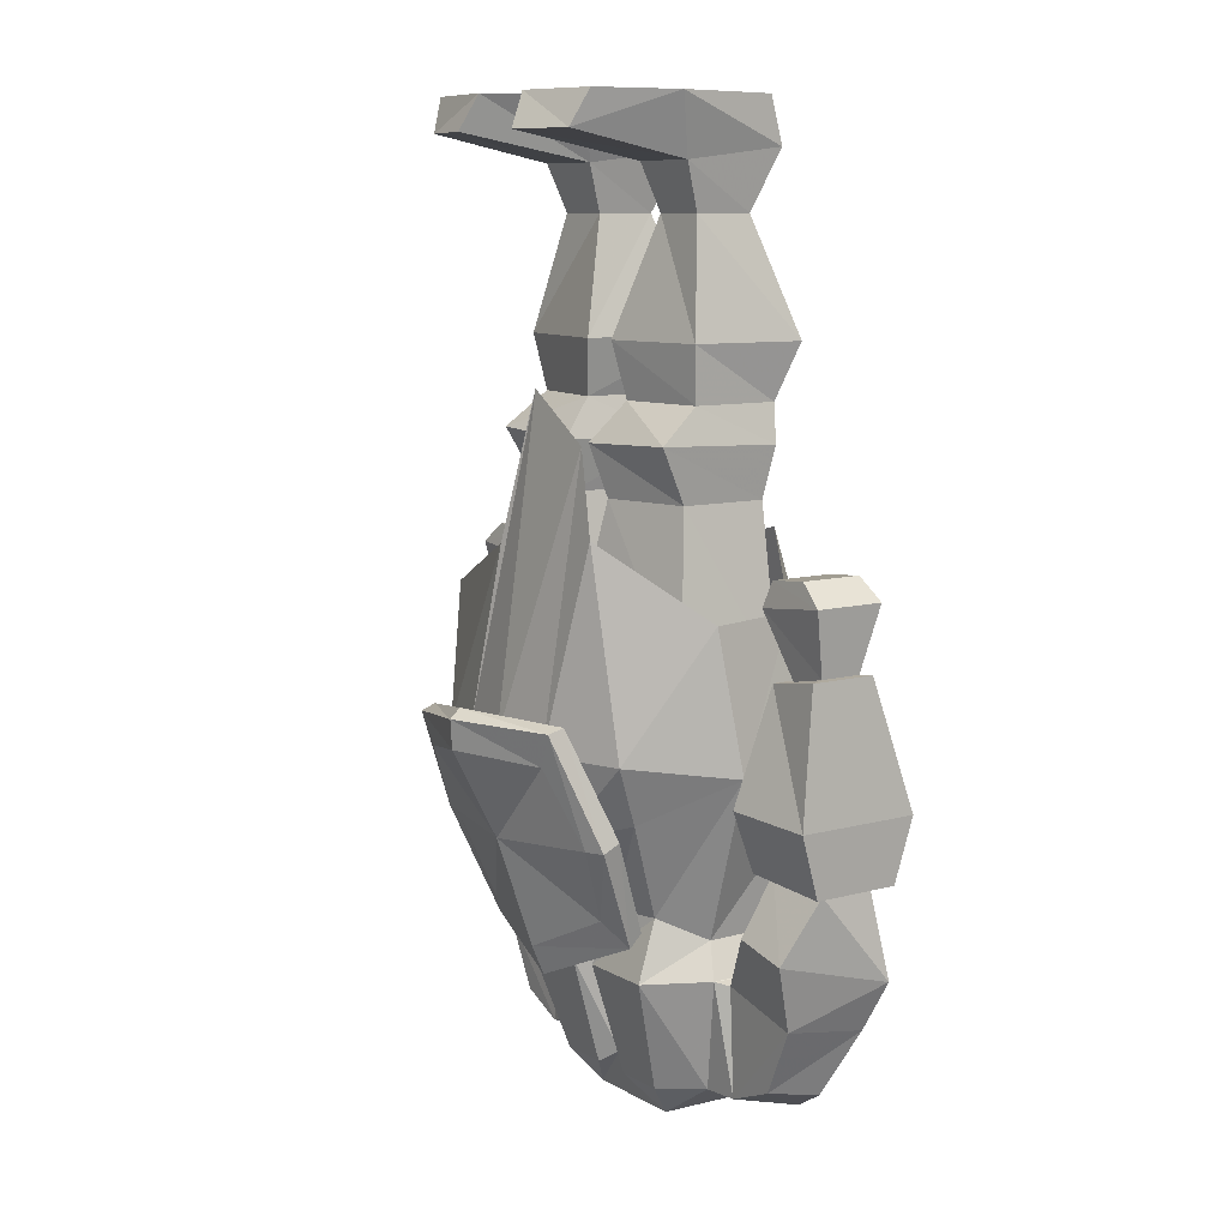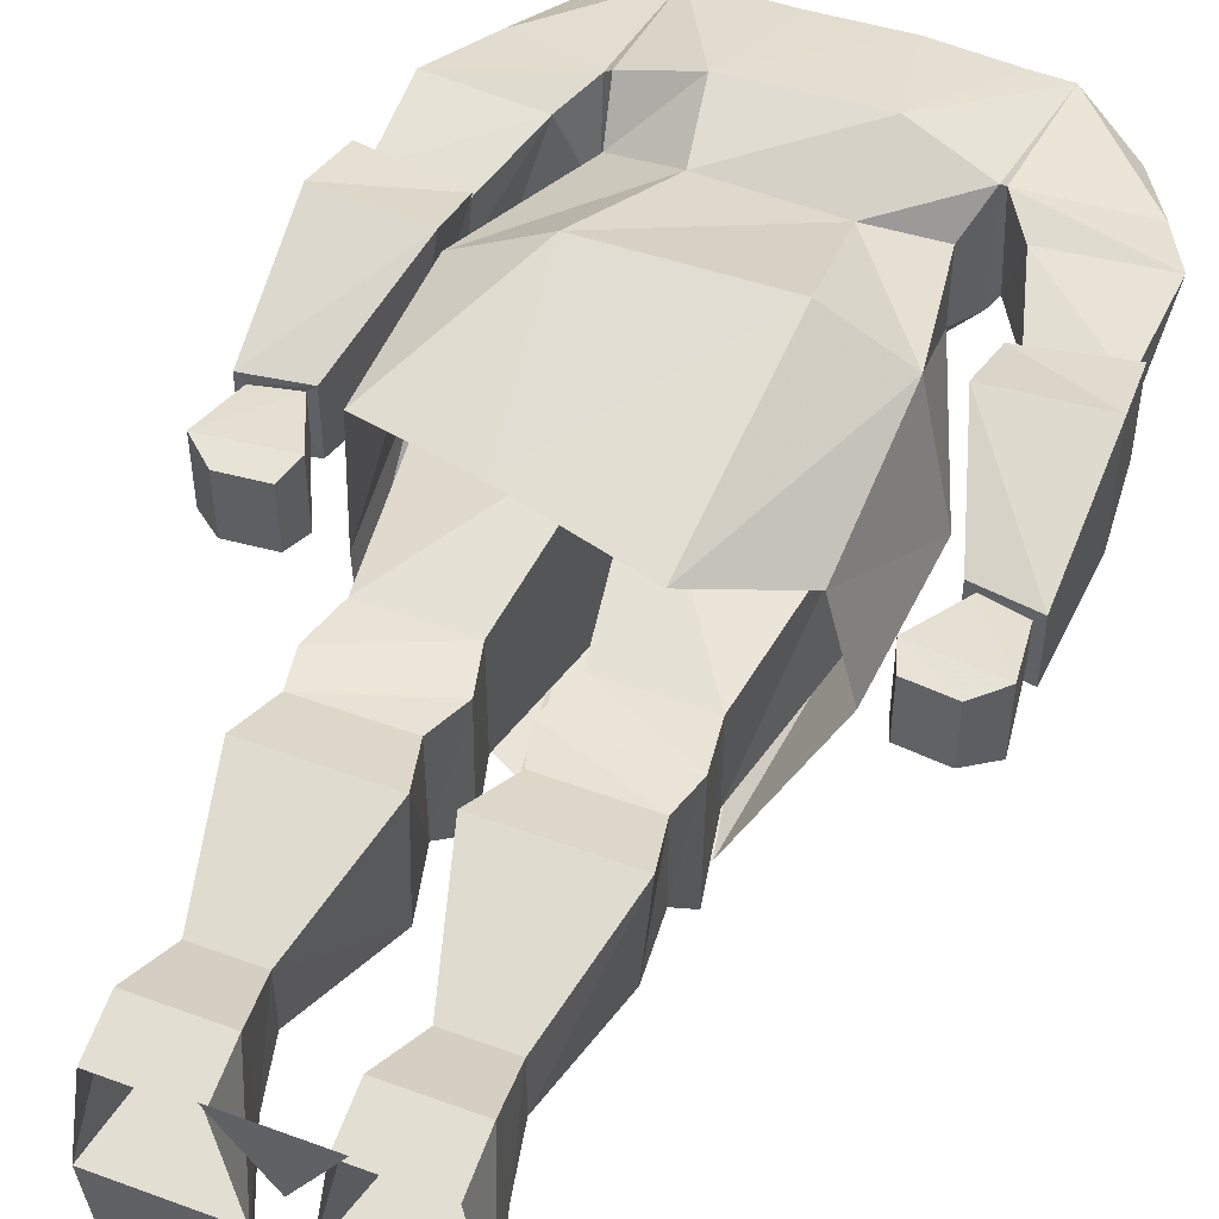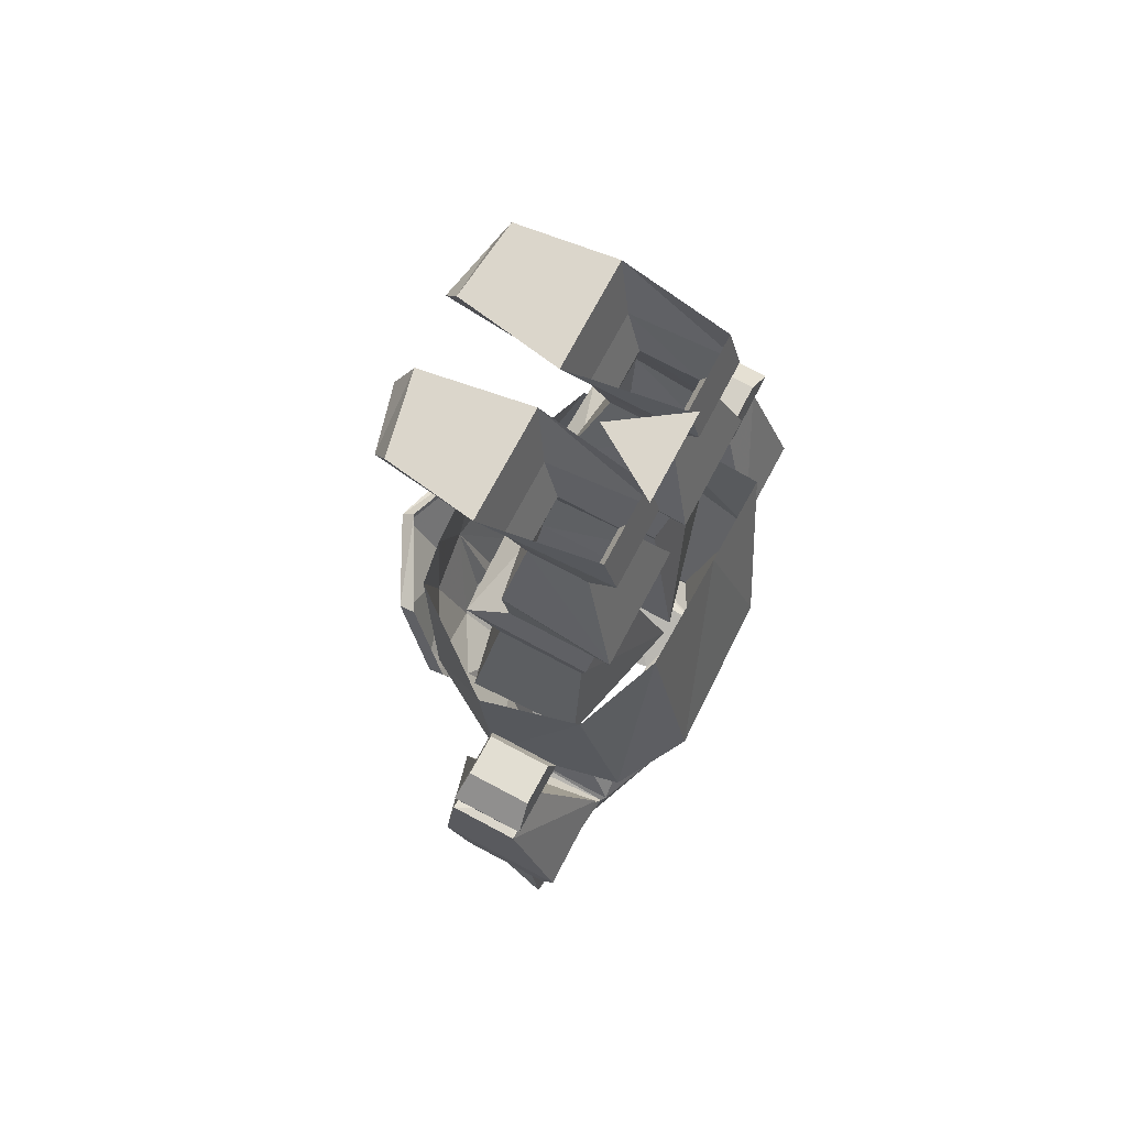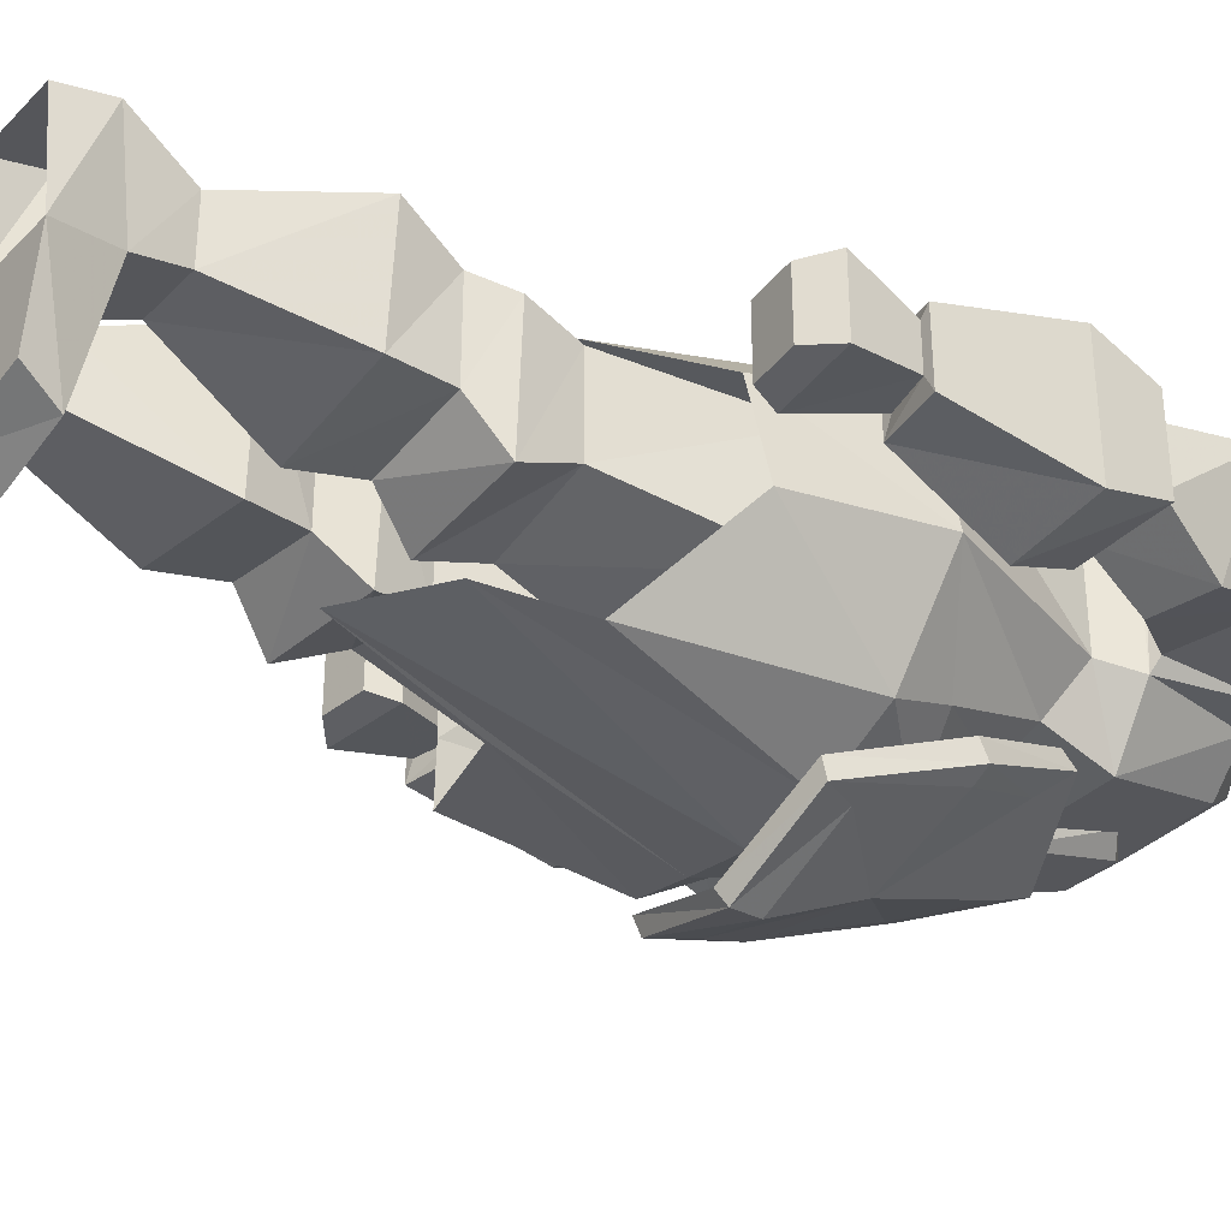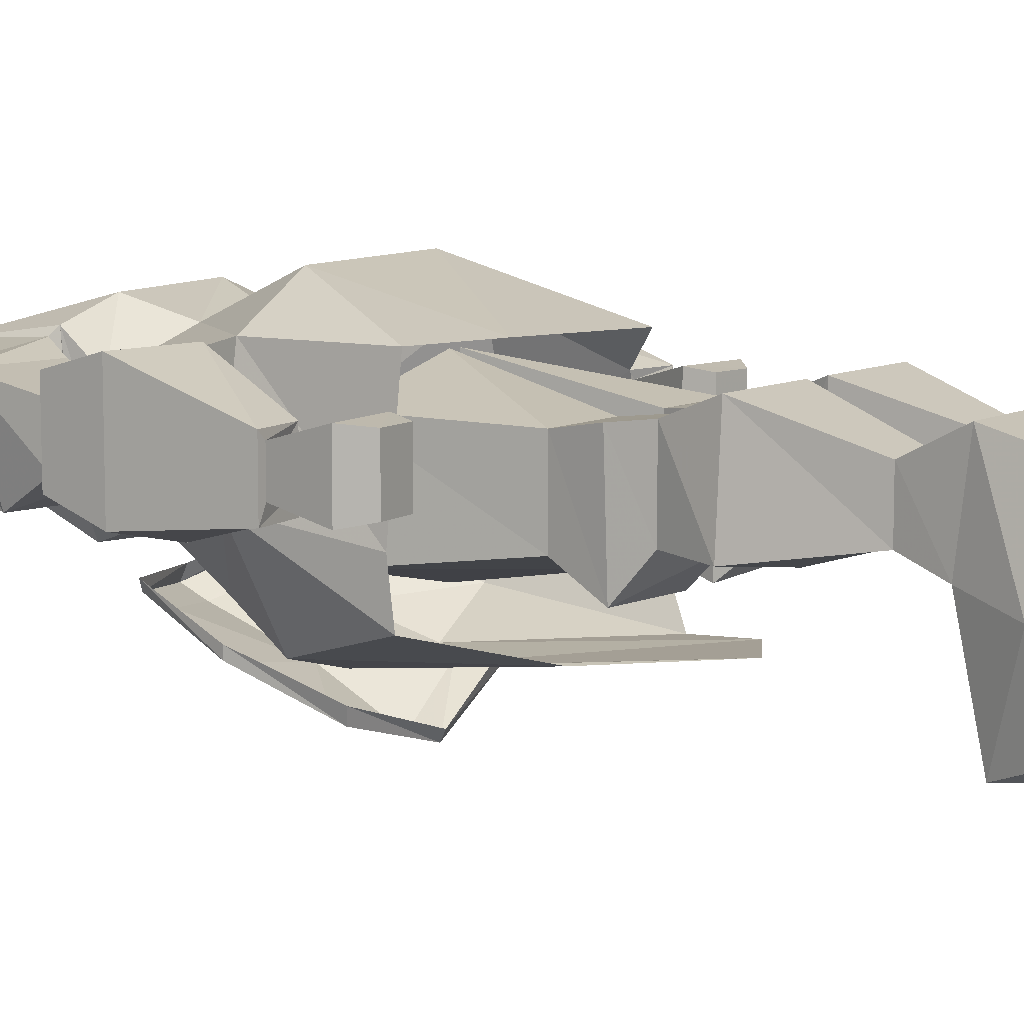
<metadata>
{"format":"obj","ext":"obj","renderer":"f3d","projection":"perspective","resolution":1024,"background":"white","views":[{"elev":9.5,"azim":-124.9,"up":"+Y"},{"elev":49.9,"azim":-158.0,"up":"+Z"},{"elev":73.6,"azim":-62.0,"up":"+Y"},{"elev":-35.0,"azim":-127.5,"up":"+Z"},{"elev":8.4,"azim":124.5,"up":"+Z"}]}
</metadata>
<code>
v -0.08594 0 0.07812
v 0.07812 0 0.07812
v -0.007812 0 -0.04688
v 0.08594 -0.0625 -0.3672
v 0.2031 -0.0625 -0.3438
v 0.2109 -0.1094 -0.1094
v 0.07812 -0.1094 -0.1094
v 0.07031 0 -0.3359
v 0.2188 0 -0.3203
v 0.2422 0 -0.1406
v 0.03906 0 -0.1406
v 0.2109 -0.08594 0.08594
v 0.2109 0 0.0625
v 0.07031 -0.08594 0.08594
v 0.09375 -0.1953 0.03125
v 0.1953 -0.1953 0.03125
v 0.1953 -0.1953 -0.07812
v 0.09375 -0.1953 -0.07812
v 0.07031 0 0.0625
v 0.03125 -0.4062 0.1016
v 0.2422 -0.4062 0.1016
v 0.03906 -0.4062 -0.1406
v 0.0625 -0.5078 -0.125
v 0.0625 -0.5078 0.0625
v 0.2266 -0.5078 0.0625
v 0.2578 -0.4062 -0.1094
v 0.2266 -0.5078 -0.1016
v 0.2422 -0.5703 -0.1797
v 0.03906 -0.5781 -0.1875
v 0.03906 -0.5859 0.04688
v 0.2422 -0.5781 0.05469
v 0.2266 -0.6719 0.03906
v 0.2266 -0.6719 -0.125
v 0.0625 -0.6719 -0.1641
v 0.0625 -0.6719 0.03906
v 0.01562 -0.9766 0.1094
v 0.2656 -0.9766 0.04688
v 0.2734 -0.9766 -0.1641
v 0.01562 -0.9766 -0.2188
v -0.2031 -0.08594 0.08594
v -0.1875 -0.1953 0.03125
v -0.08594 -0.1953 0.03125
v -0.0625 -0.08594 0.08594
v -0.2031 0 0.0625
v -0.2344 0 -0.1406
v -0.2031 -0.1094 -0.1094
v -0.1875 -0.1953 -0.07812
v -0.2422 -0.4062 0.1016
v -0.02344 -0.4062 0.1016
v -0.03125 -0.4062 -0.1406
v -0.08594 -0.1953 -0.07812
v -0.07031 -0.1094 -0.1094
v -0.03125 0 -0.1406
v -0.0625 0 0.0625
v -0.07812 -0.0625 -0.3672
v -0.0625 0 -0.3359
v -0.1953 -0.0625 -0.3359
v -0.2109 0 -0.3047
v -0.2266 -0.4062 -0.1094
v -0.2188 -0.5078 0.0625
v -0.05469 -0.5078 0.0625
v -0.05469 -0.5078 -0.125
v -0.2188 -0.5078 -0.1016
v -0.2344 -0.5781 0.05469
v -0.03125 -0.5859 0.04688
v -0.03125 -0.5781 -0.1875
v -0.2344 -0.5703 -0.1797
v -0.2188 -0.6719 0.03906
v -0.05469 -0.6719 0.03906
v -0.05469 -0.6719 -0.1641
v -0.2188 -0.6719 -0.125
v -0.2578 -0.9766 0.04688
v -0.007812 -0.9766 0.1094
v -0.007812 -0.9766 -0.2188
v -0.2656 -0.9766 -0.1641
v -0.1875 -1.398 -0.1875
v -0.1875 -1.422 -0.2109
v -0.01562 -1.5 -0.2734
v -0.01562 -1.484 -0.2422
v 0.1484 -1.43 -0.2578
v 0.1641 -1.422 -0.2344
v 0.2031 -1.234 -0.3281
v 0.2031 -1.234 -0.3047
v 0.1641 -1.047 -0.4062
v 0.1719 -1.039 -0.375
v -0.02344 -1.023 -0.4609
v -0.01562 -1.008 -0.4375
v -0.1875 -1.031 -0.375
v -0.1875 -1.023 -0.3438
v -0.2344 -1.234 -0.2969
v -0.2344 -1.219 -0.2656
v 0.125 -1.102 -0.4062
v -0.01562 -1.078 -0.4531
v -0.1562 -1.094 -0.3672
v -0.2031 -1.234 -0.3125
v -0.1562 -1.375 -0.25
v -0.01562 -1.445 -0.2969
v 0.125 -1.391 -0.2812
v 0.1641 -1.234 -0.3359
v -0.01562 -1.242 -0.3672
v -0.3359 -1.273 0.08594
v -0.3281 -1.156 0.1328
v -0.5078 -1.172 0.1328
v -0.5 -1.289 0.1016
v -0.4844 -1.289 0.0625
v -0.3594 -1.273 0.05469
v -0.3516 -1.273 -0.07812
v -0.3672 -1.156 -0.1328
v -0.3984 -0.9453 0.04688
v -0.5 -0.9297 0.04688
v -0.5 -0.9297 -0.07812
v -0.5078 -1.172 -0.1016
v -0.5 -1.289 -0.0625
v -0.4844 -1.289 -0.03906
v -0.5 -1.453 0.09375
v -0.3125 -1.43 0.09375
v -0.3672 -1.273 -0.04688
v -0.3984 -0.9453 -0.07812
v -0.4141 -0.9453 -0.04688
v -0.4141 -0.9453 0.03125
v -0.4844 -0.9297 0.03125
v -0.4844 -0.9297 -0.04688
v -0.4531 -1.406 -0.1016
v -0.4297 -1.531 -0.0625
v -0.4531 -1.547 0.07812
v -0.2656 -1.492 0.1172
v -0.2734 -1.492 -0.0625
v -0.3516 -1.383 -0.1016
v -0.2734 -1.695 -0.05469
v -0.3672 -1.656 -0.05469
v -0.3906 -1.672 0.03906
v -0.2812 -1.734 0.08594
v -0.2578 -1.484 0.125
v -0.2578 -1.484 -0.08594
v -0.2109 -1.695 -0.0625
v -0.2188 -1.719 0.1016
v -0.3594 -0.8281 -0.07031
v -0.3594 -0.8281 0.0625
v -0.5 -0.8125 0.0625
v -0.5 -0.8125 -0.07031
v -0.375 -0.7812 -0.0625
v -0.375 -0.7812 0.05469
v -0.4531 -0.7734 0.05469
v -0.4531 -0.7734 -0.0625
v 0.3359 -1.273 0.08594
v 0.5078 -1.172 0.1328
v 0.3281 -1.156 0.1328
v 0.3672 -1.156 -0.1328
v 0.3516 -1.273 -0.07812
v 0.3594 -1.273 -0.04688
v 0.3516 -1.273 0.05469
v 0.5 -1.289 0.1016
v 0.5078 -1.172 -0.1016
v 0.4922 -0.9297 -0.07812
v 0.4922 -0.9297 0.04688
v 0.3906 -0.9453 0.04688
v 0.3906 -0.9453 -0.07812
v 0.5 -1.289 -0.0625
v 0.4844 -1.289 -0.03906
v 0.4609 -1.398 -0.1016
v 0.3438 -1.383 -0.1016
v 0.2969 -1.43 0.09375
v 0.4844 -1.289 0.0625
v 0.4062 -0.9453 -0.04688
v 0.4766 -0.9297 -0.04688
v 0.4766 -0.9297 0.03125
v 0.4062 -0.9453 0.03125
v 0.3516 -0.8281 0.0625
v 0.3516 -0.8281 -0.07031
v 0.4922 -0.8125 -0.07031
v 0.4922 -0.8125 0.0625
v 0.4453 -0.7734 0.05469
v 0.3672 -0.7812 0.05469
v 0.3672 -0.7812 -0.0625
v 0.4453 -0.7734 -0.0625
v 0.4844 -1.445 0.09375
v 0.4219 -1.57 0.07812
v 0.4219 -1.539 -0.0625
v 0.25 -1.469 -0.0625
v 0.2578 -1.5 0.1172
v -0.09375 -1.766 0.04688
v 0.1016 -1.766 0.04688
v 0.07031 -1.703 0.1172
v -0.08594 -1.703 0.125
v -0.1094 -1.766 -0.07812
v -0.1406 -1.703 -0.125
v -0.04688 -1.703 -0.125
v 0 -1.68 -0.1016
v 0.08594 -1.766 -0.07812
v 0.03125 -1.703 -0.125
v 0.125 -1.703 -0.125
v 0.2344 -1.695 -0.0625
v 0.2344 -1.719 0.1016
v 0.1172 -1.492 0.1719
v -0.125 -1.5 0.1797
v -0.1172 -1.367 0.1172
v -0.2266 -1.422 0.07031
v -0.2266 -1.422 -0.07031
v -0.1797 -1.492 -0.1875
v -0.03906 -1.492 -0.1875
v 0 -1.5 -0.125
v 0.02344 -1.492 -0.1875
v 0.1719 -1.492 -0.1875
v 0.2422 -1.469 -0.08594
v 0.2812 -1.711 -0.05469
v 0.2734 -1.727 0.007812
v 0.3828 -1.695 0.03906
v 0.2422 -1.492 0.1328
v 0.2266 -1.422 0.0625
v 0.09375 -1.359 0.1328
v 0.1562 -1.117 0.2266
v -0.1484 -1.117 0.2344
v -0.2812 -1.125 0.1562
v -0.3359 -1.117 -0.08594
v -0.1719 -1.383 -0.1484
v -0.08594 -1.383 -0.1719
v 0 -1.375 -0.1562
v 0.05469 -1.383 -0.1719
v 0.1641 -1.383 -0.1484
v 0.2266 -1.422 -0.07031
v -0.2344 -1.094 -0.2656
v -0.2109 -1.203 -0.2188
v -0.09375 -1.242 -0.2891
v -0.03125 -1.242 -0.2969
v 0 -1.242 -0.2891
v 0.02344 -1.242 -0.2969
v 0.08594 -1.242 -0.2891
v 0.2031 -1.219 -0.2344
v 0.3438 -1.117 -0.08594
v -0.1094 -1.086 -0.3359
v 0.007812 -1.078 -0.3516
v 0.1172 -1.078 -0.3359
v -0.1484 -0.5703 -0.2812
v 0 -0.4844 -0.2734
v 0.0625 -0.75 -0.3047
v 0.2344 -1.094 -0.3047
v 0.3047 -1.117 0.1406
v 0.3047 -0.8438 0.1406
v 0.1172 -0.8047 0.1406
v -0.125 -0.7344 0.1406
v -0.2656 -0.8594 0.0625
v -0.3125 -0.8594 -0.125
v -0.1953 -0.7188 -0.2969
v 0.3125 -0.8516 -0.2344
v 0.3203 -0.8594 -0.125
v 0.3672 -1.672 -0.05469
f 1 2 3
f 1 2 3
f 4 5 6
f 4 6 7
f 4 7 8
f 5 9 10
f 5 10 6
f 6 10 7
f 7 10 11
f 7 11 8
f 8 11 9
f 9 11 10
f 12 6 10
f 12 10 13
f 7 14 11
f 11 14 19
f 40 44 45
f 40 45 46
f 43 52 53
f 43 53 54
f 52 46 55
f 52 55 56
f 52 56 53
f 52 53 45
f 52 45 46
f 46 45 57
f 46 57 55
f 56 58 53
f 53 58 45
f 45 58 57
f 4 8 5
f 5 8 9
f 12 13 14
f 19 14 13
f 40 43 44
f 43 54 44
f 55 57 56
f 56 57 58
f 12 14 15
f 12 15 16
f 12 16 6
f 7 15 14
f 40 41 42
f 40 42 43
f 40 46 41
f 42 52 43
f 6 16 17
f 7 18 15
f 41 46 47
f 42 51 52
f 6 17 7
f 7 17 18
f 52 51 47
f 52 47 46
f 20 21 16
f 20 16 15
f 20 15 22
f 21 26 17
f 21 17 16
f 26 22 18
f 26 18 17
f 22 15 18
f 41 47 48
f 41 48 49
f 41 49 42
f 42 49 50
f 42 50 51
f 47 59 48
f 50 59 51
f 51 59 47
f 231 230 233
f 231 233 234
f 231 234 232
f 232 234 235
f 232 235 236
f 211 237 238
f 211 238 239
f 211 239 212
f 212 239 240
f 212 240 213
f 213 240 241
f 221 242 243
f 221 243 230
f 230 243 233
f 235 244 236
f 20 22 23
f 20 23 24
f 20 24 21
f 21 24 25
f 21 25 26
f 25 27 26
f 26 27 22
f 22 27 23
f 23 30 24
f 24 30 25
f 25 30 31
f 25 31 27
f 28 31 32
f 28 32 33
f 28 33 29
f 29 33 34
f 29 34 30
f 30 34 35
f 30 35 31
f 31 35 32
f 32 35 36
f 32 36 37
f 32 37 33
f 34 36 35
f 48 59 60
f 48 60 61
f 48 61 49
f 49 61 62
f 49 62 50
f 50 62 63
f 50 63 59
f 59 63 60
f 60 63 64
f 60 64 65
f 60 65 61
f 61 65 62
f 64 67 68
f 64 68 69
f 64 69 65
f 65 69 70
f 65 70 66
f 66 70 71
f 66 71 67
f 67 71 68
f 68 71 72
f 68 72 73
f 68 73 69
f 69 73 70
f 105 114 115
f 105 115 116
f 115 123 124
f 115 124 125
f 115 125 126
f 115 126 116
f 123 128 124
f 124 128 127
f 124 127 129
f 124 129 130
f 124 130 125
f 125 130 131
f 125 131 132
f 125 132 126
f 129 135 136
f 129 136 132
f 129 132 130
f 130 132 131
f 119 122 137
f 119 137 138
f 119 138 120
f 120 138 139
f 120 139 121
f 121 139 140
f 121 140 122
f 122 140 137
f 137 140 141
f 137 141 142
f 137 142 138
f 138 142 143
f 138 143 139
f 139 143 144
f 139 144 140
f 140 144 141
f 141 144 142
f 142 144 143
f 164 167 168
f 164 168 169
f 164 169 165
f 165 169 170
f 165 170 166
f 166 170 171
f 166 171 167
f 167 171 168
f 168 171 172
f 168 172 173
f 168 173 169
f 169 173 174
f 169 174 170
f 170 174 175
f 170 175 171
f 171 175 172
f 172 175 173
f 173 175 174
f 159 163 176
f 160 176 177
f 160 177 178
f 160 178 161
f 161 178 179
f 162 180 176
f 162 176 163
f 181 182 183
f 181 183 184
f 181 184 136
f 181 136 185
f 185 136 135
f 185 135 186
f 185 186 187
f 185 187 188
f 185 188 189
f 189 188 190
f 189 190 191
f 189 191 192
f 189 192 182
f 182 192 193
f 182 193 183
f 183 193 194
f 183 194 184
f 184 194 195
f 184 195 136
f 136 195 132
f 135 199 186
f 186 199 187
f 187 199 200
f 187 200 188
f 188 202 190
f 190 202 191
f 191 202 203
f 191 203 192
f 192 179 205
f 192 205 193
f 193 205 206
f 193 206 207
f 193 207 177
f 193 177 180
f 196 210 211
f 196 211 212
f 196 212 213
f 214 221 222
f 214 222 215
f 215 222 216
f 216 222 223
f 216 223 224
f 218 226 227
f 218 227 219
f 219 227 228
f 219 228 229
f 221 230 223
f 221 223 222
f 231 232 227
f 231 227 226
f 231 224 223
f 231 223 230
f 232 236 228
f 232 228 227
f 210 237 211
f 228 236 229
f 178 246 205
f 178 205 179
f 206 246 207
f 207 246 177
f 177 246 178
f 246 206 205
f 180 177 176
f 23 27 28
f 23 28 29
f 23 29 30
f 27 31 28
f 33 37 38
f 33 38 34
f 34 38 39
f 34 39 36
f 62 65 66
f 62 66 67
f 62 67 63
f 63 67 64
f 70 73 74
f 70 74 75
f 70 75 71
f 71 75 72
f 105 116 106
f 106 116 117
f 114 117 123
f 114 123 115
f 116 126 127
f 116 127 128
f 116 128 117
f 117 128 123
f 126 132 133
f 126 133 134
f 126 134 127
f 127 134 129
f 129 134 135
f 150 159 160
f 150 160 161
f 150 161 162
f 150 162 151
f 151 162 163
f 159 176 160
f 161 179 162
f 162 179 180
f 132 195 133
f 133 195 196
f 133 196 197
f 133 197 134
f 134 197 198
f 134 198 199
f 134 199 135
f 188 200 201
f 188 201 202
f 192 203 204
f 192 204 179
f 193 180 208
f 193 208 194
f 194 208 209
f 194 209 210
f 194 210 195
f 195 210 196
f 196 213 197
f 197 213 198
f 198 213 214
f 198 214 215
f 198 215 199
f 199 215 200
f 200 215 216
f 200 216 201
f 201 216 217
f 201 217 218
f 201 218 202
f 202 218 203
f 203 218 219
f 203 219 204
f 204 219 220
f 204 220 208
f 204 208 179
f 179 208 180
f 216 224 217
f 217 224 225
f 217 225 226
f 217 226 218
f 219 229 220
f 220 229 209
f 220 209 208
f 231 226 225
f 231 225 224
f 229 237 209
f 209 237 210
f 76 77 78
f 76 78 79
f 79 78 80
f 79 80 81
f 81 80 82
f 81 82 83
f 83 82 84
f 83 84 85
f 85 84 86
f 85 86 87
f 87 86 88
f 87 88 89
f 89 88 90
f 89 90 91
f 91 90 77
f 91 77 76
f 84 92 93
f 84 93 86
f 86 93 94
f 86 94 88
f 88 94 95
f 88 95 90
f 90 95 96
f 90 96 77
f 77 96 97
f 77 97 78
f 78 97 98
f 78 98 80
f 80 98 99
f 80 99 82
f 82 99 92
f 82 92 84
f 100 96 95
f 100 95 94
f 100 94 93
f 100 93 92
f 100 92 99
f 100 99 98
f 100 98 97
f 100 97 96
f 102 108 109
f 102 109 110
f 102 110 103
f 103 110 111
f 103 111 112
f 108 112 118
f 108 118 109
f 111 118 112
f 146 153 154
f 146 154 155
f 146 155 147
f 147 155 156
f 147 156 148
f 148 156 157
f 148 157 153
f 153 157 154
f 101 102 103
f 101 103 104
f 101 104 105
f 101 105 106
f 101 106 107
f 101 107 108
f 101 108 102
f 103 112 104
f 104 112 113
f 104 113 114
f 104 114 105
f 106 117 107
f 107 117 113
f 107 113 108
f 108 113 112
f 109 118 119
f 109 119 120
f 109 120 110
f 110 120 121
f 110 121 111
f 111 121 122
f 111 122 118
f 117 114 113
f 118 122 119
f 145 146 147
f 145 147 148
f 145 148 149
f 145 149 150
f 145 150 151
f 145 151 152
f 145 152 146
f 146 152 153
f 148 153 158
f 148 158 149
f 149 158 159
f 149 159 150
f 151 163 152
f 152 163 158
f 152 158 153
f 154 157 164
f 154 164 165
f 154 165 155
f 155 165 166
f 155 166 156
f 156 166 167
f 156 167 157
f 157 167 164
f 158 163 159
f 213 241 214
f 214 241 242
f 214 242 221
f 229 236 244
f 229 244 245
f 229 245 237
f 237 245 238

</code>
